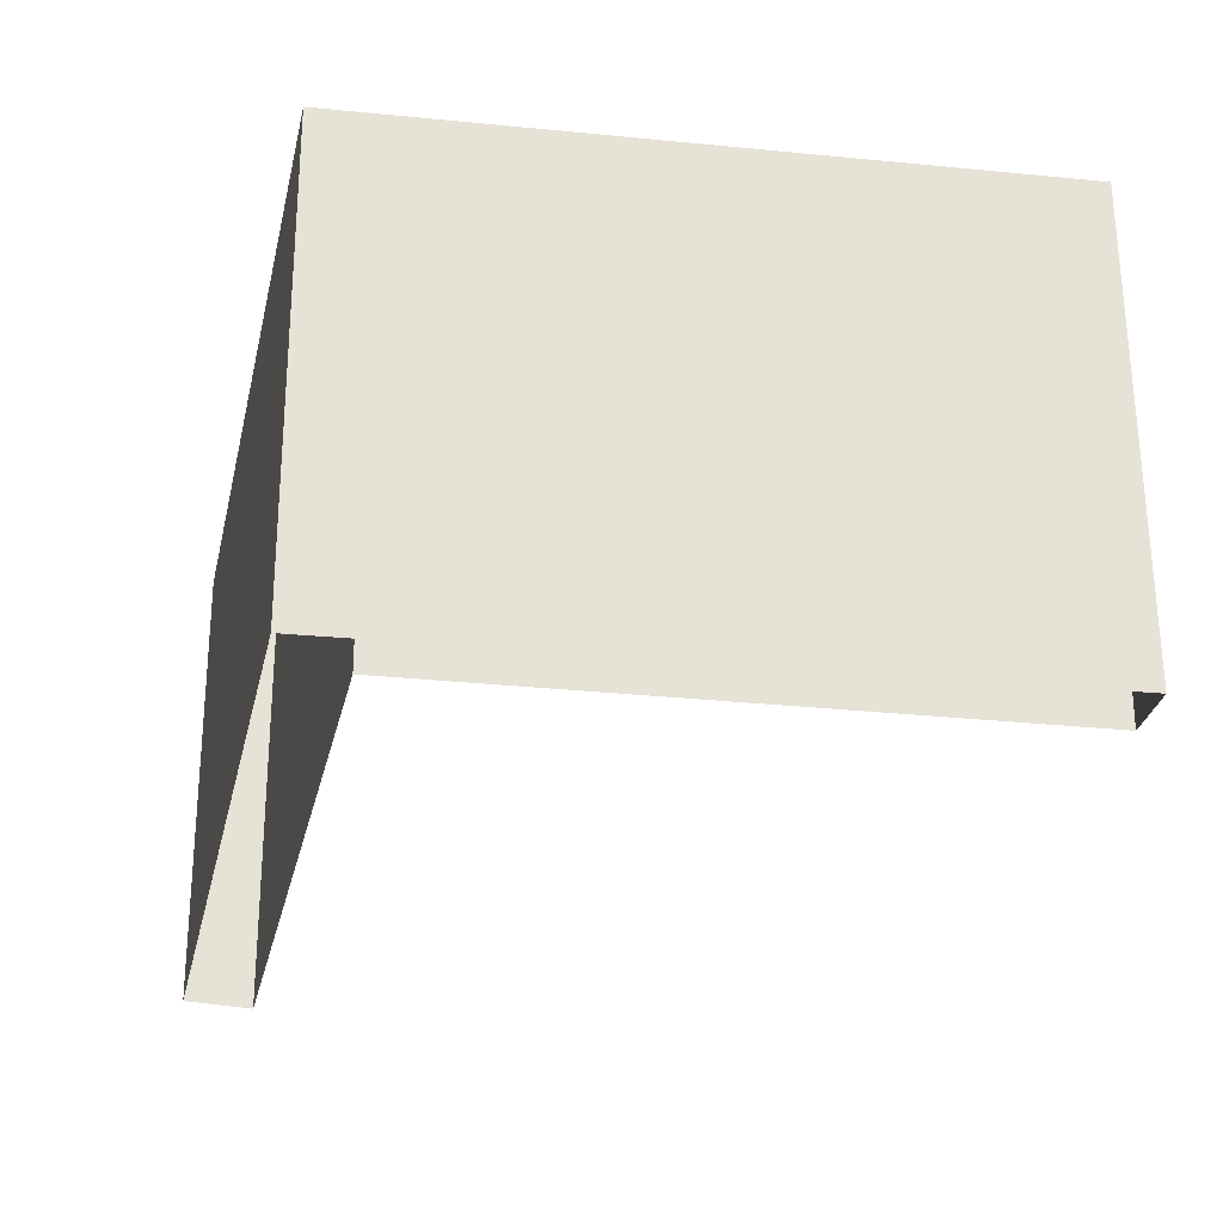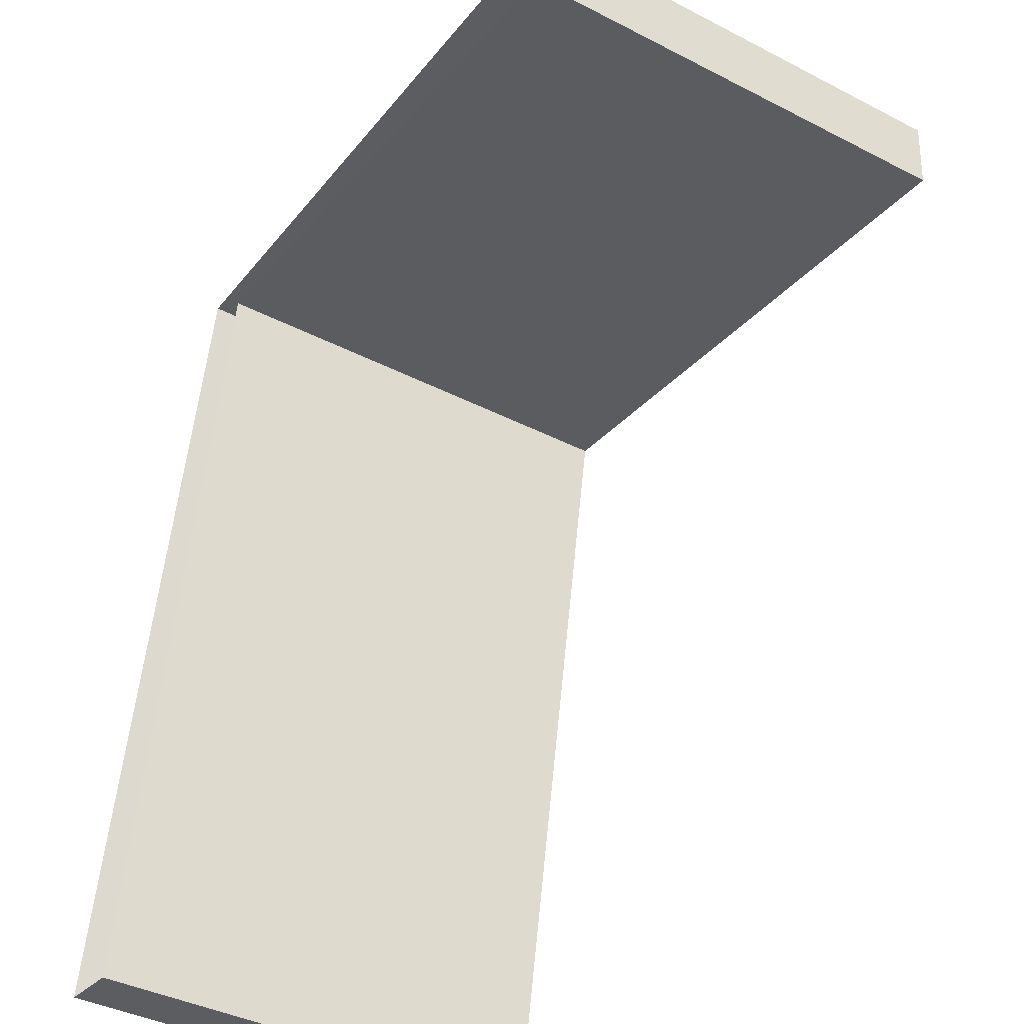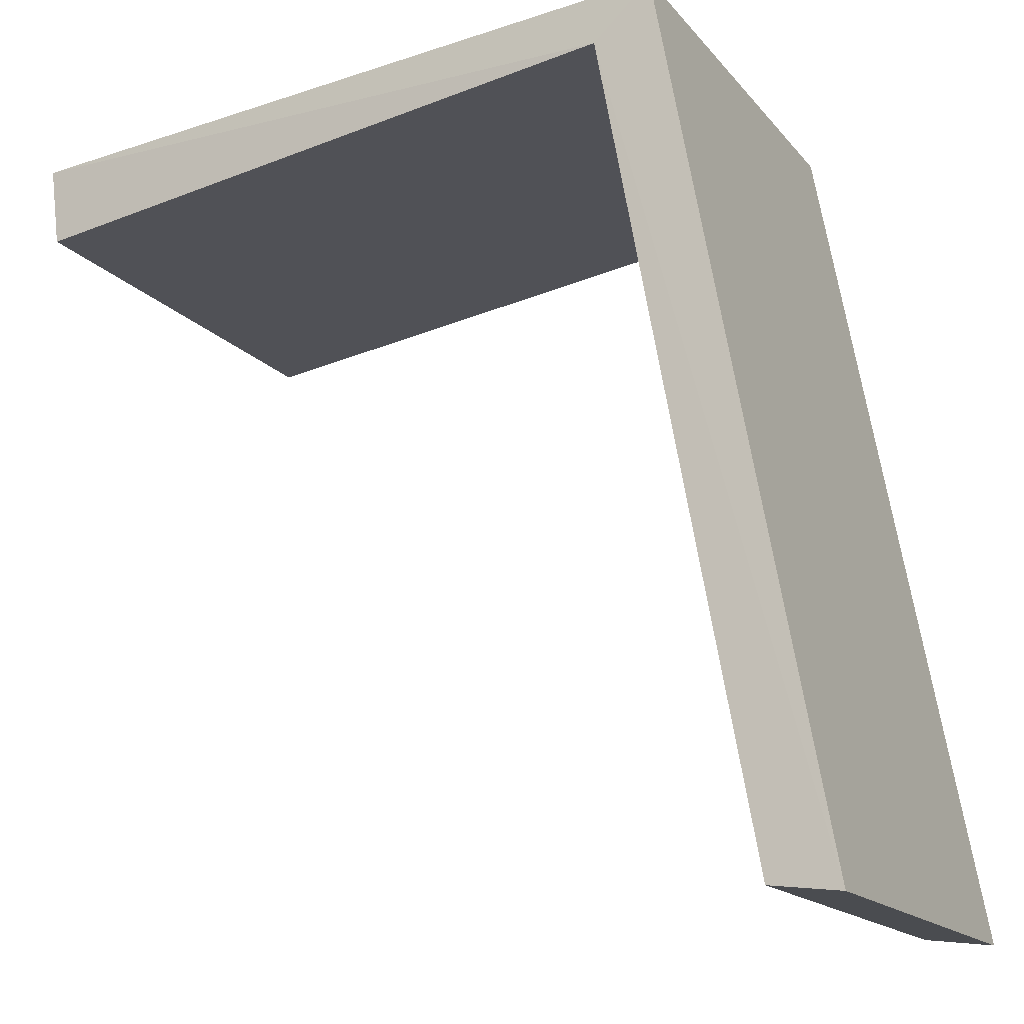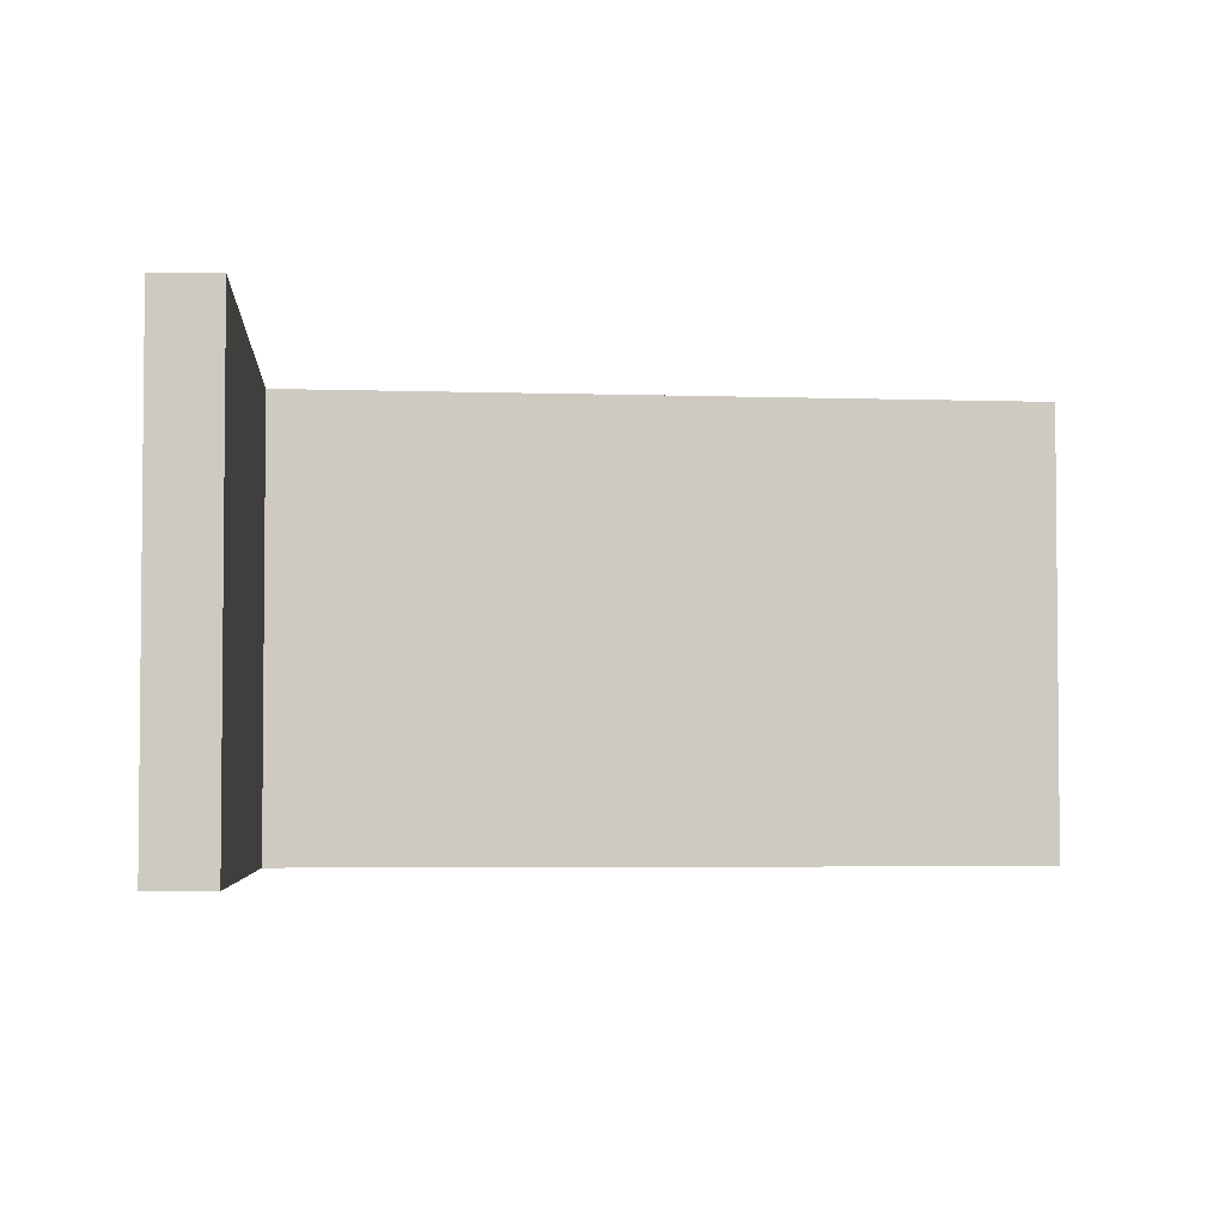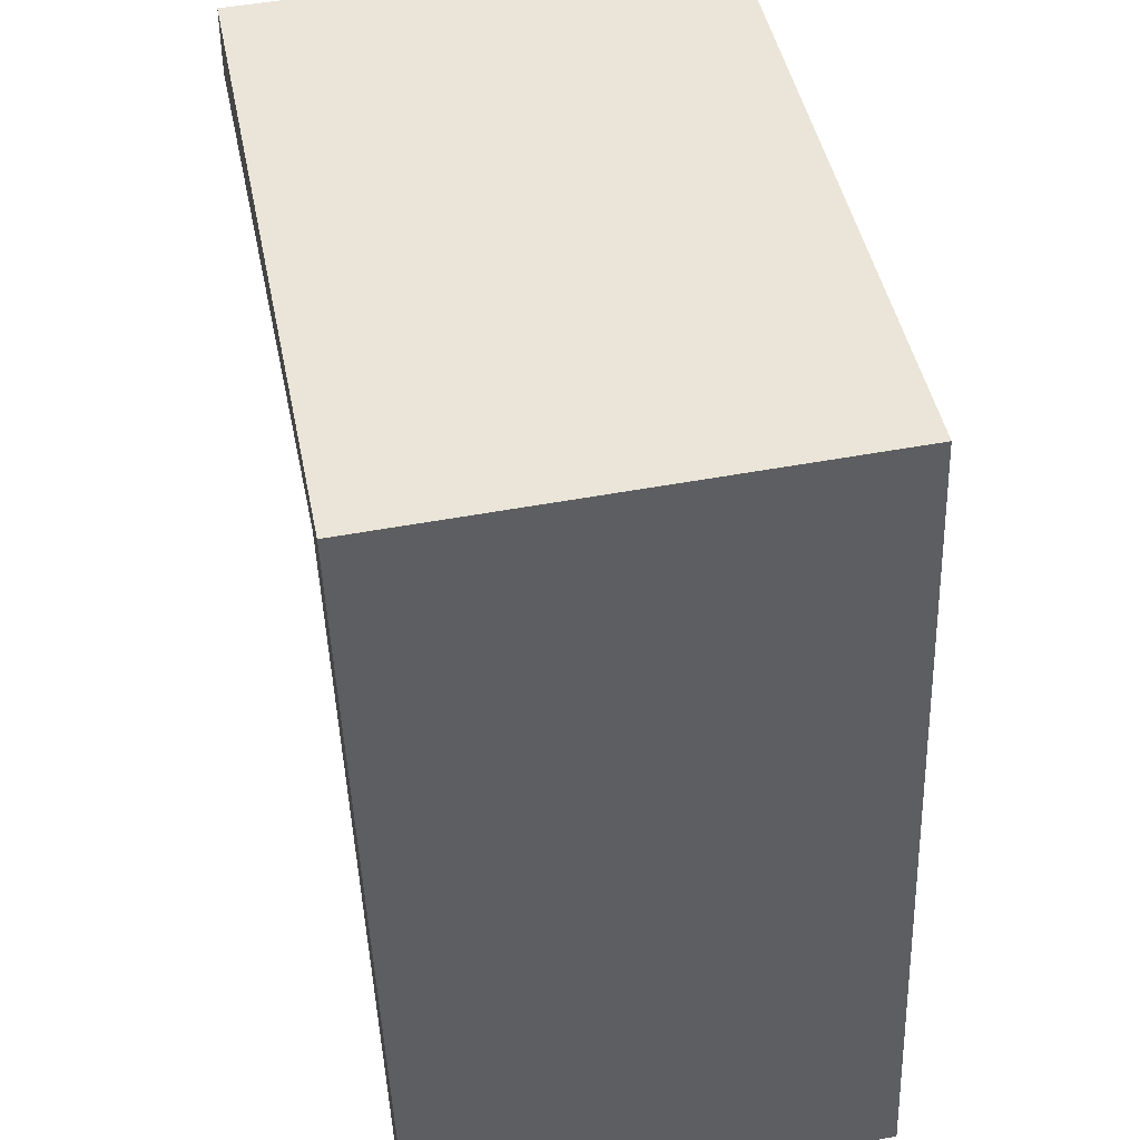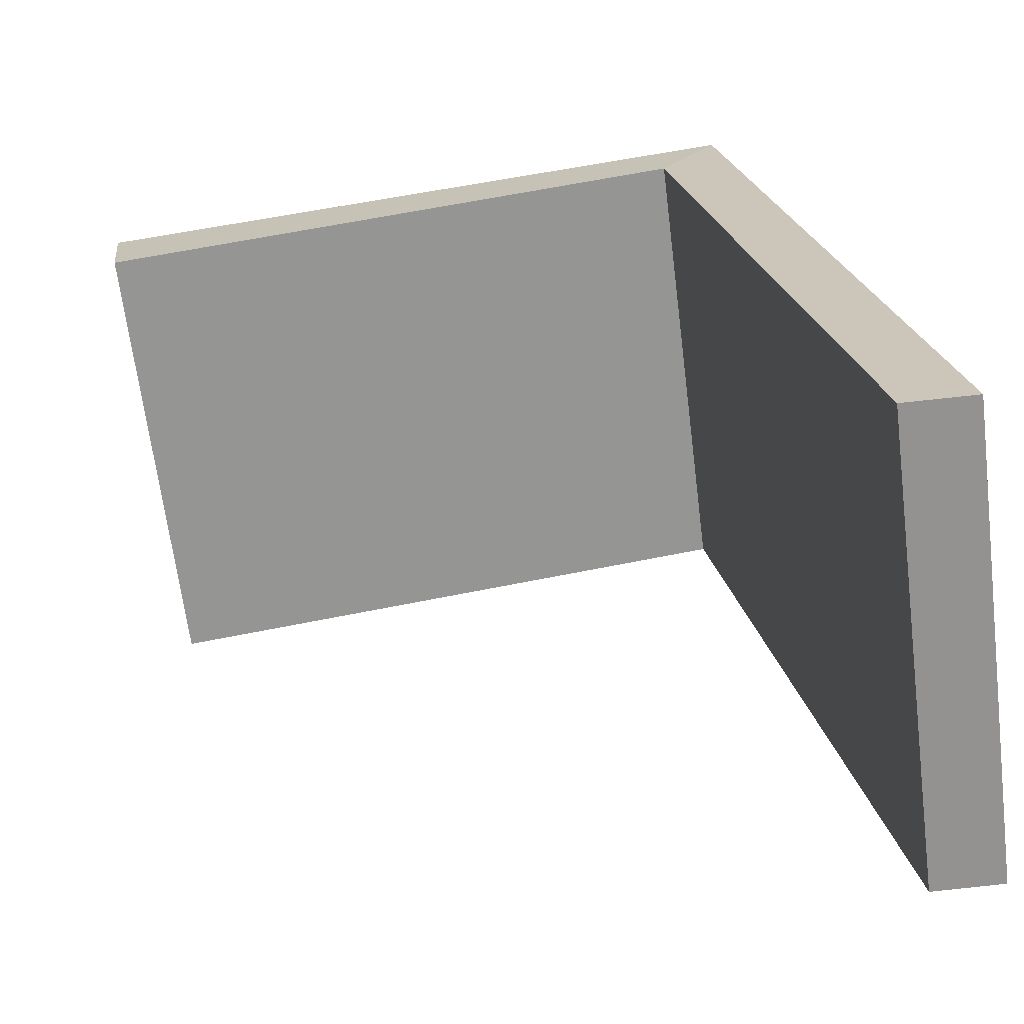
<metadata>
{"format":"obj","ext":"obj","renderer":"f3d","projection":"perspective","resolution":1024,"background":"white","views":[{"elev":-26.7,"azim":178.5,"up":"+Z"},{"elev":-41.7,"azim":-123.0,"up":"+Y"},{"elev":-16.0,"azim":25.3,"up":"+Y"},{"elev":-3.7,"azim":-86.1,"up":"+Z"},{"elev":53.7,"azim":78.6,"up":"+Y"},{"elev":-66.9,"azim":7.2,"up":"+Y"}]}
</metadata>
<code>
v 1.232e+05 7.857e+05 16.77
v 1.232e+05 7.857e+05 16.77
v 1.232e+05 7.857e+05 16.77
v 1.232e+05 7.857e+05 16.77
v 1.232e+05 7.857e+05 16.77
v 1.232e+05 7.857e+05 16.77
v 1.232e+05 7.857e+05 18.46
v 1.232e+05 7.857e+05 18.46
v 1.232e+05 7.857e+05 18.46
v 1.232e+05 7.857e+05 18.46
v 1.232e+05 7.857e+05 18.46
v 1.232e+05 7.857e+05 18.46
f 1 2 3
f 2 4 3
f 5 1 3
f 6 5 3
f 7 8 9
f 10 9 11
f 11 9 12
f 9 8 12
f 12 2 1
f 12 8 2
f 8 4 2
f 8 7 4
f 9 3 4
f 7 9 4
f 10 6 3
f 9 10 3
f 11 5 6
f 10 11 6
f 11 1 5
f 11 12 1

</code>
